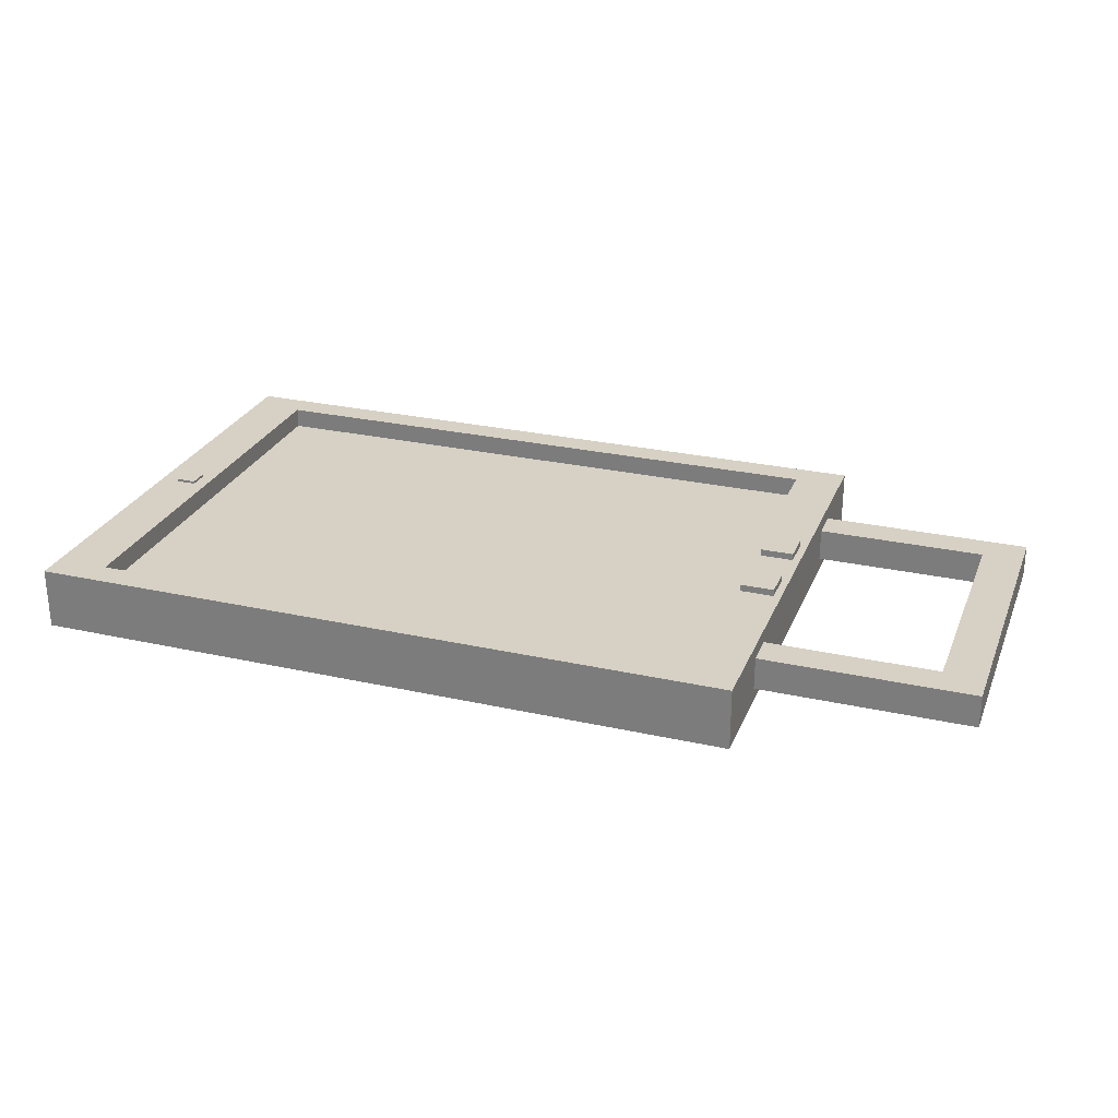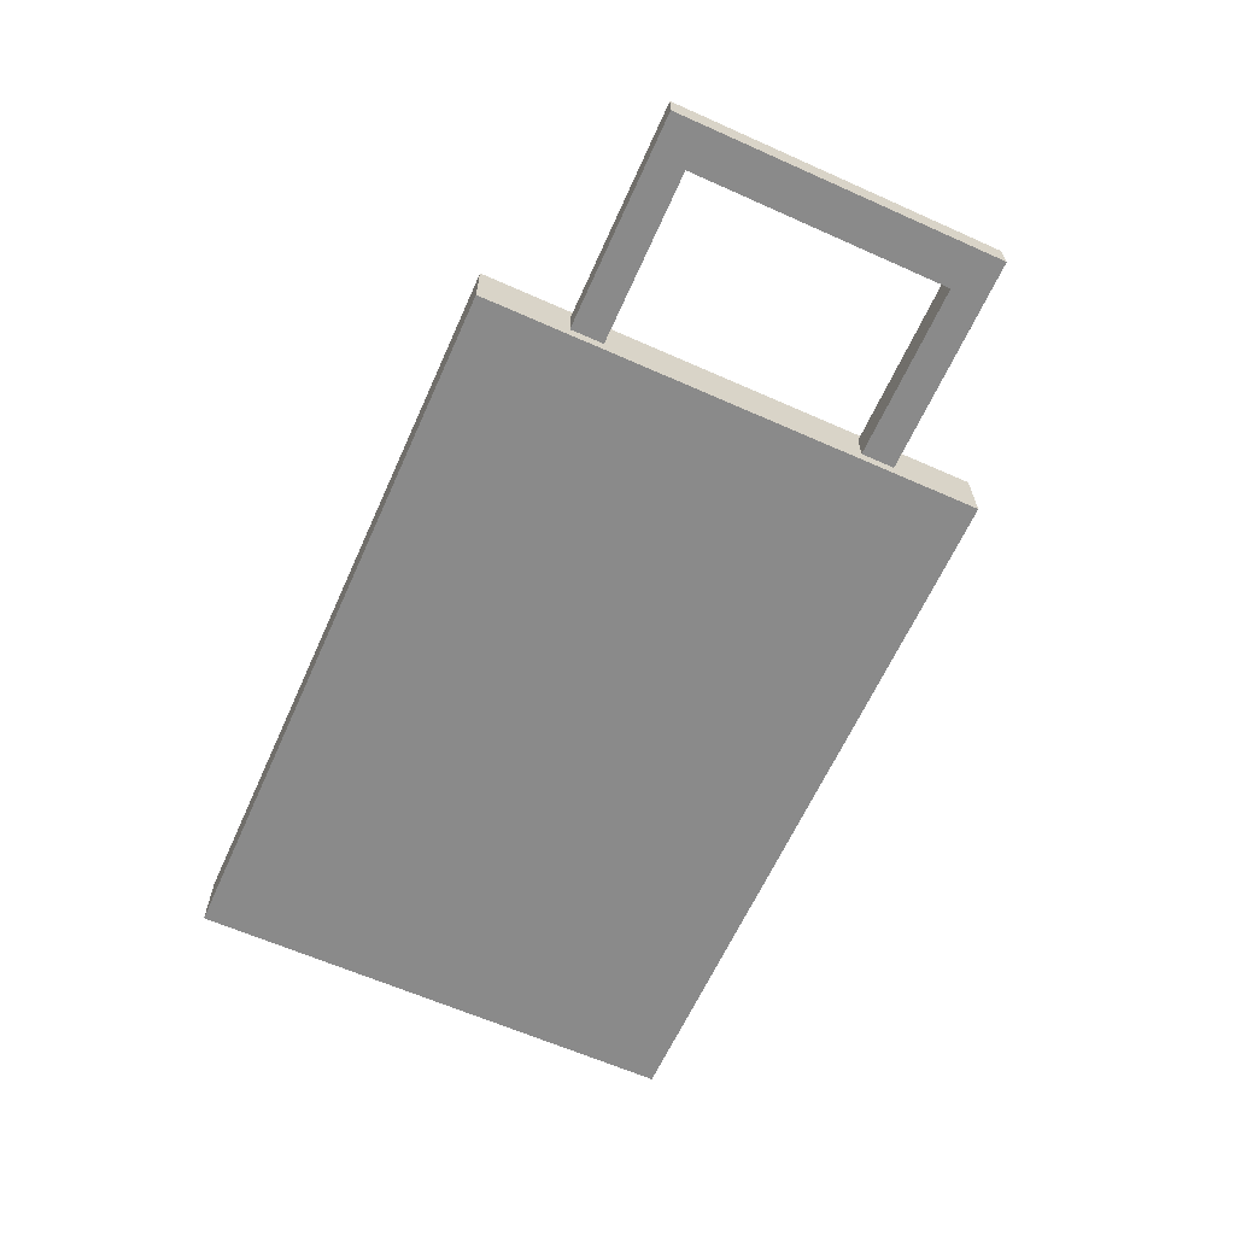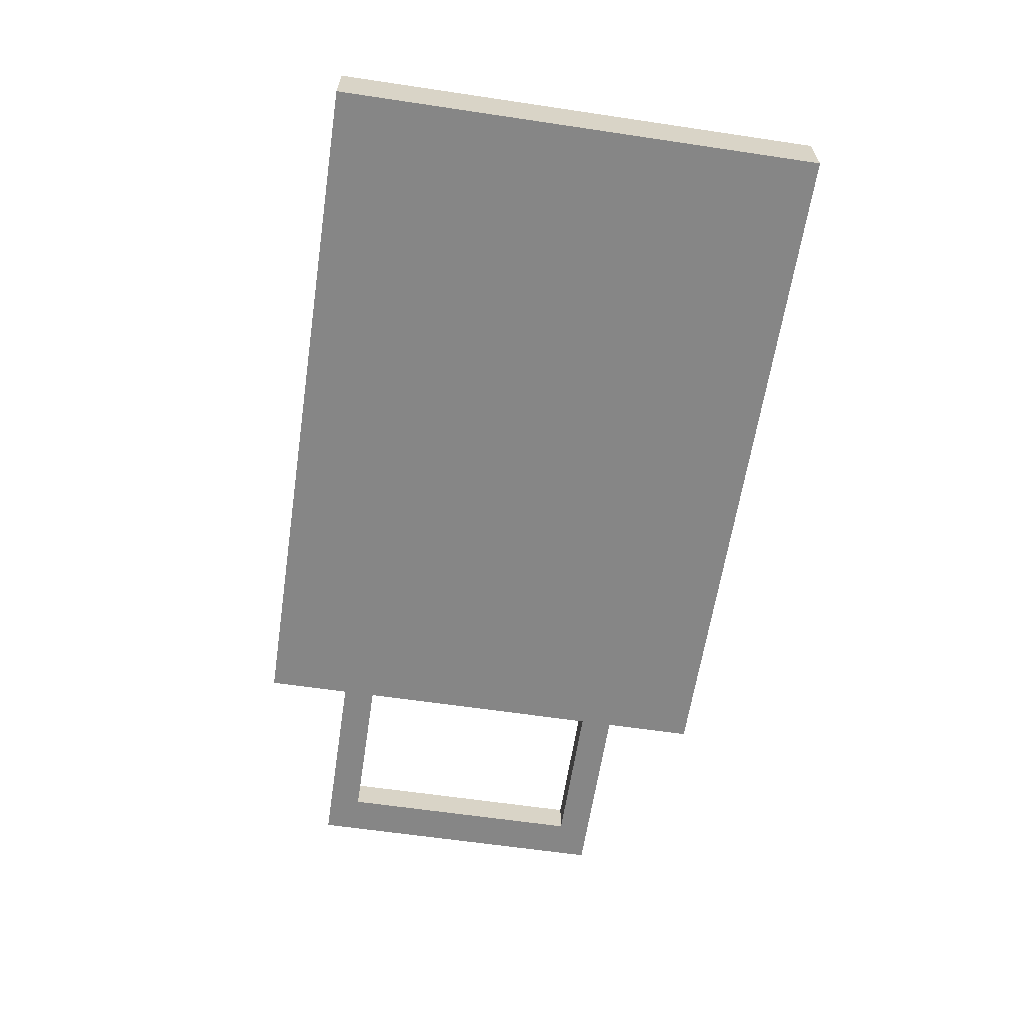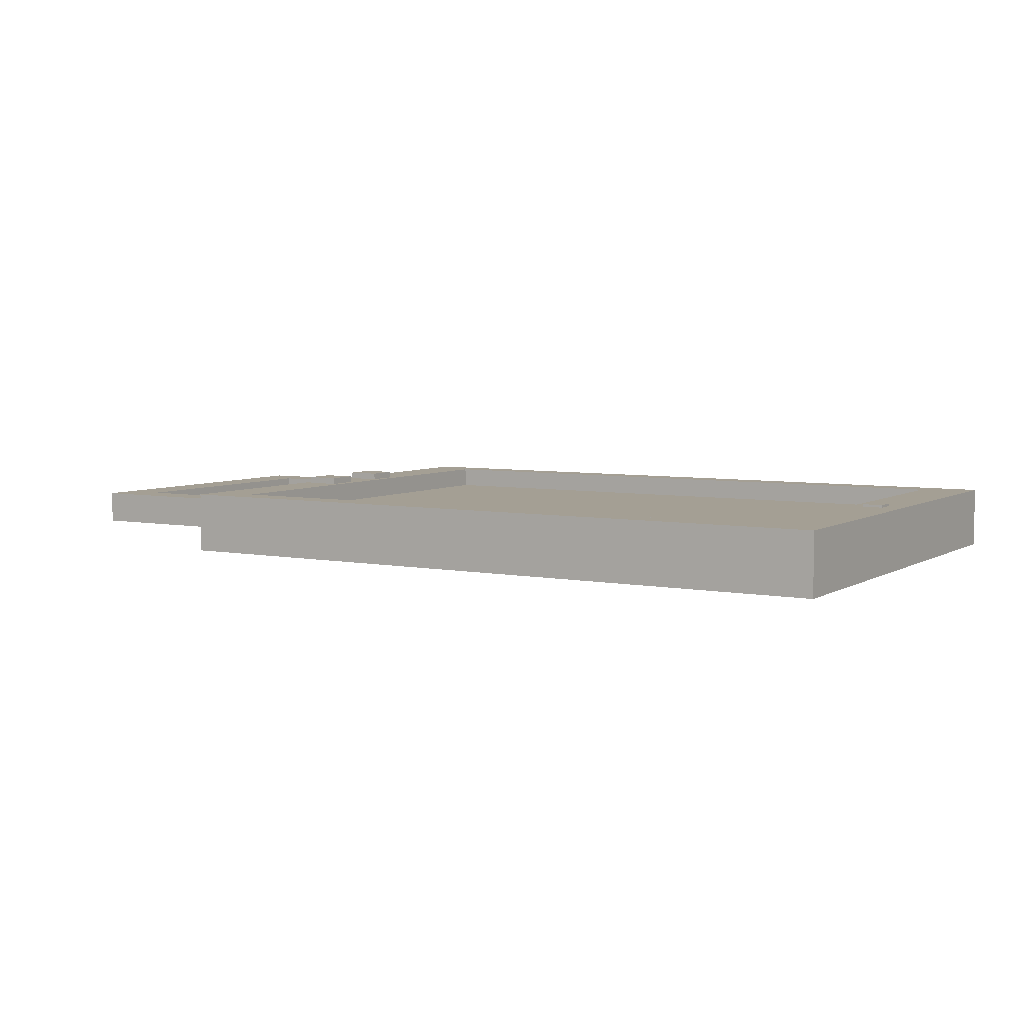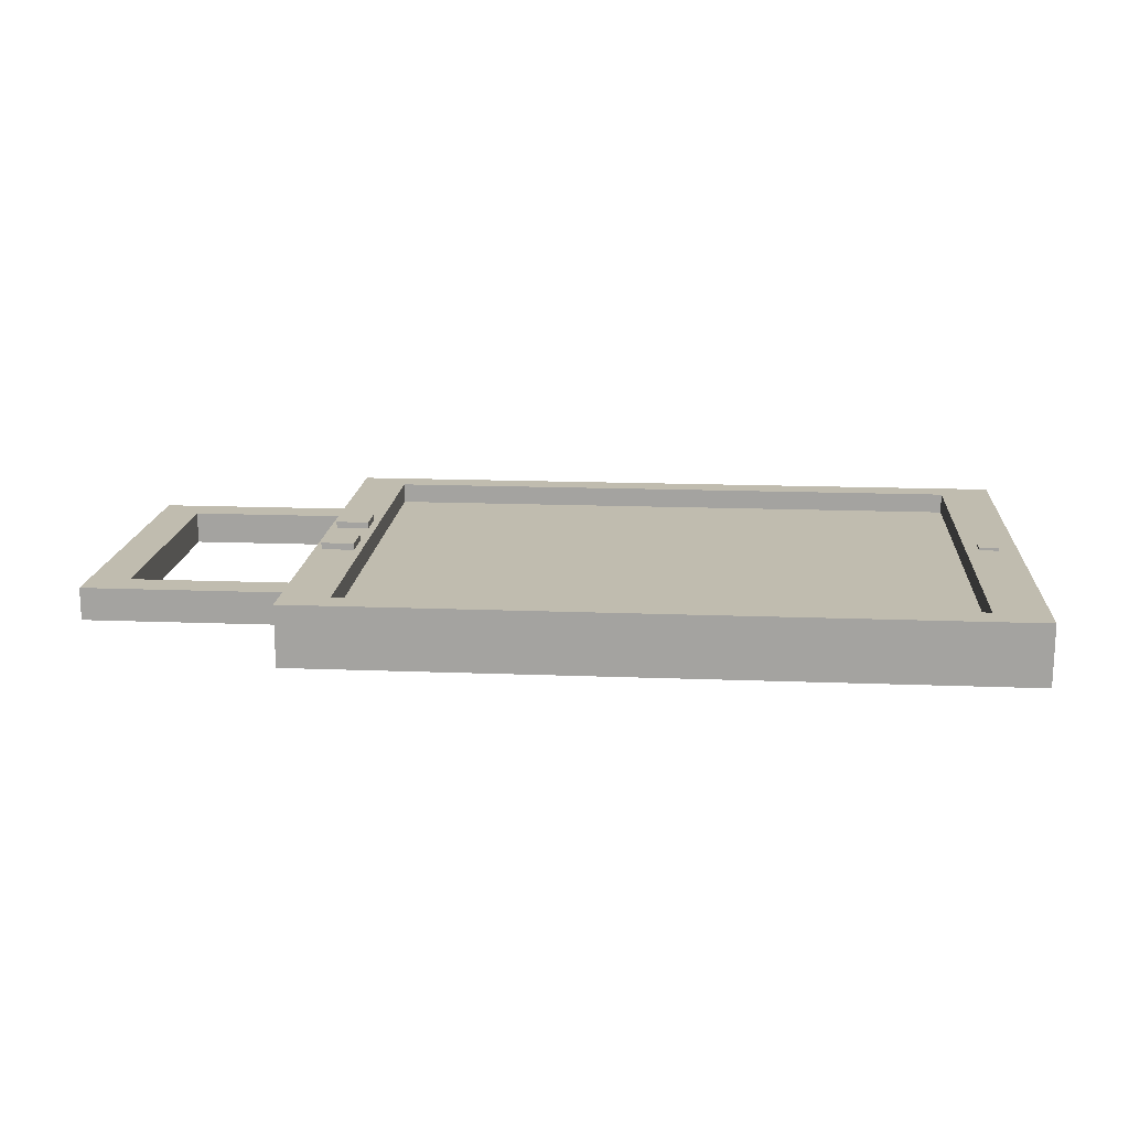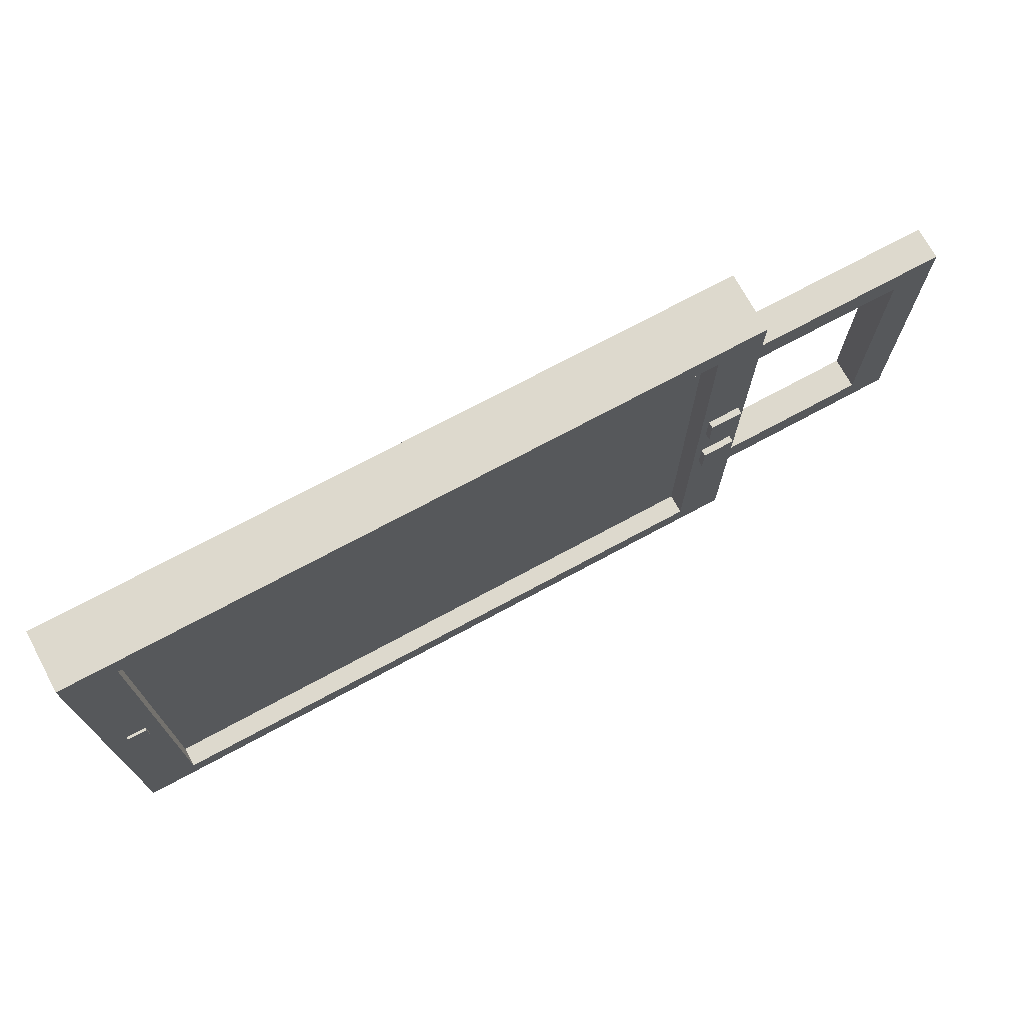
<metadata>
{"format":"obj","ext":"obj","renderer":"f3d","projection":"perspective","resolution":1024,"background":"white","views":[{"elev":26.9,"azim":19.2,"up":"+Z"},{"elev":-63.4,"azim":65.8,"up":"+Z"},{"elev":-62.0,"azim":-98.6,"up":"+Z"},{"elev":5.6,"azim":-149.1,"up":"+Z"},{"elev":16.3,"azim":-175.5,"up":"+Z"},{"elev":72.0,"azim":-28.4,"up":"+Y"}]}
</metadata>
<code>
o Cube_Cube.001
v -0.098 0.062 0.008
v -0.098 0.078 0.008
v -0.098 0.062 -0.008
v -0.098 0.078 -0.008
v -0.012 0.062 0.008
v -0.012 0.078 0.008
v -0.012 0.062 -0.008
v -0.012 0.078 -0.008
v 0.008 0.078 -0.008
v 0.008 0.062 -0.008
v 0.008 0.062 0.008
v 0.008 0.078 0.008
v -0.098 -0.062 0.008
v -0.098 -0.078 0.008
v -0.098 -0.062 -0.008
v -0.098 -0.078 -0.008
v -0.012 -0.062 0.008
v -0.012 -0.078 0.008
v -0.012 -0.062 -0.008
v -0.012 -0.078 -0.008
v 0.008 -0.078 -0.008
v 0.008 -0.062 -0.008
v 0.008 -0.062 0.008
v 0.008 -0.078 0.008
v -0.012 0 0.008
v -0.012 0 -0.008
v 0.008 0 0.008
v 0.008 0 -0.008
v -0.1183 -0.1074 0.015
v -0.09469 -0.121 -0.015
v -0.4408 -0.121 -0.015
v -0.415 -0.1074 0.015
v -0.1183 0.1055 0.015
v -0.09469 0.119 -0.015
v -0.4408 0.119 -0.015
v -0.415 0.1055 0.015
v -0.4408 -0.121 0.015
v -0.09469 -0.121 0.015
v -0.4408 0.119 0.015
v -0.09469 0.119 0.015
v -0.415 -0.1074 0.005
v -0.1183 -0.1074 0.005
v -0.415 0.1055 0.005
v -0.1183 0.1055 0.005
v -0.1146 -0.02912 0.01826
v -0.1146 -0.0128 0.01826
v -0.1146 -0.02912 0.01174
v -0.1146 -0.0128 0.01174
v -0.09832 -0.02912 0.01826
v -0.09832 -0.0128 0.01826
v -0.09832 -0.02912 0.01174
v -0.09832 -0.0128 0.01174
v -0.4314 -0.005854 0.01624
v -0.4314 0.003938 0.01624
v -0.4314 -0.005854 0.01233
v -0.4314 0.003938 0.01233
v -0.4216 -0.005854 0.01624
v -0.4216 0.003938 0.01624
v -0.4216 -0.005854 0.01233
v -0.4216 0.003938 0.01233
v -0.1146 0.01088 0.01826
v -0.1146 0.0272 0.01826
v -0.1146 0.01088 0.01174
v -0.1146 0.0272 0.01174
v -0.09832 0.01088 0.01826
v -0.09832 0.0272 0.01826
v -0.09832 0.01088 0.01174
v -0.09832 0.0272 0.01174
f 2 3 1
f 4 7 3
f 8 10 7
f 6 1 5
f 7 1 3
f 4 6 8
f 9 11 10
f 5 12 6
f 10 26 7
f 6 9 8
f 11 28 10
f 7 25 5
f 5 27 11
f 15 14 13
f 19 16 15
f 22 20 19
f 13 18 17
f 13 19 15
f 18 16 20
f 23 21 22
f 24 17 18
f 26 22 19
f 21 18 20
f 28 23 22
f 25 19 17
f 27 17 23
f 30 37 31
f 39 31 37
f 30 40 38
f 34 39 40
f 31 34 30
f 33 42 29
f 32 38 29
f 32 39 37
f 29 40 33
f 36 40 39
f 42 43 41
f 29 41 32
f 36 44 33
f 32 43 36
f 46 47 45
f 52 49 51
f 50 45 49
f 51 45 47
f 48 50 52
f 54 55 53
f 60 57 59
f 58 53 57
f 59 53 55
f 56 58 60
f 62 63 61
f 68 65 67
f 66 61 65
f 67 61 63
f 64 66 68
f 2 4 3
f 4 8 7
f 8 9 10
f 6 2 1
f 7 5 1
f 4 2 6
f 9 12 11
f 5 11 12
f 10 28 26
f 6 12 9
f 11 27 28
f 7 26 25
f 5 25 27
f 15 16 14
f 19 20 16
f 22 21 20
f 13 14 18
f 13 17 19
f 18 14 16
f 23 24 21
f 24 23 17
f 26 28 22
f 21 24 18
f 28 27 23
f 25 26 19
f 27 25 17
f 30 38 37
f 39 35 31
f 30 34 40
f 34 35 39
f 31 35 34
f 33 44 42
f 32 37 38
f 32 36 39
f 29 38 40
f 36 33 40
f 42 44 43
f 29 42 41
f 36 43 44
f 32 41 43
f 46 48 47
f 52 50 49
f 50 46 45
f 51 49 45
f 48 46 50
f 54 56 55
f 60 58 57
f 58 54 53
f 59 57 53
f 56 54 58
f 62 64 63
f 68 66 65
f 66 62 61
f 67 65 61
f 64 62 66

</code>
